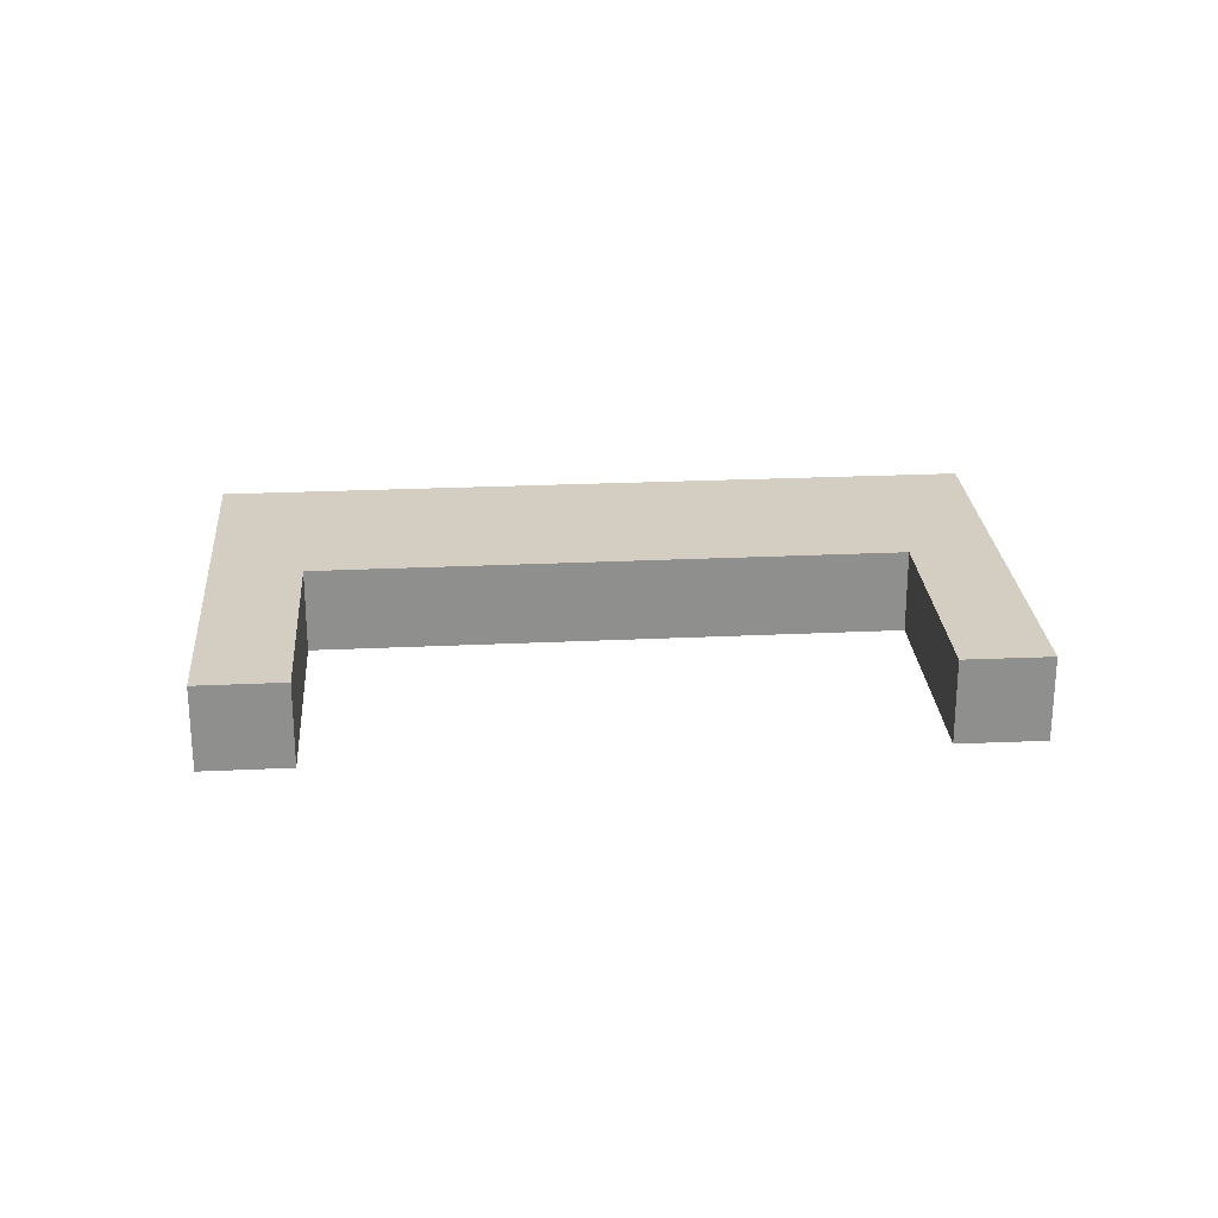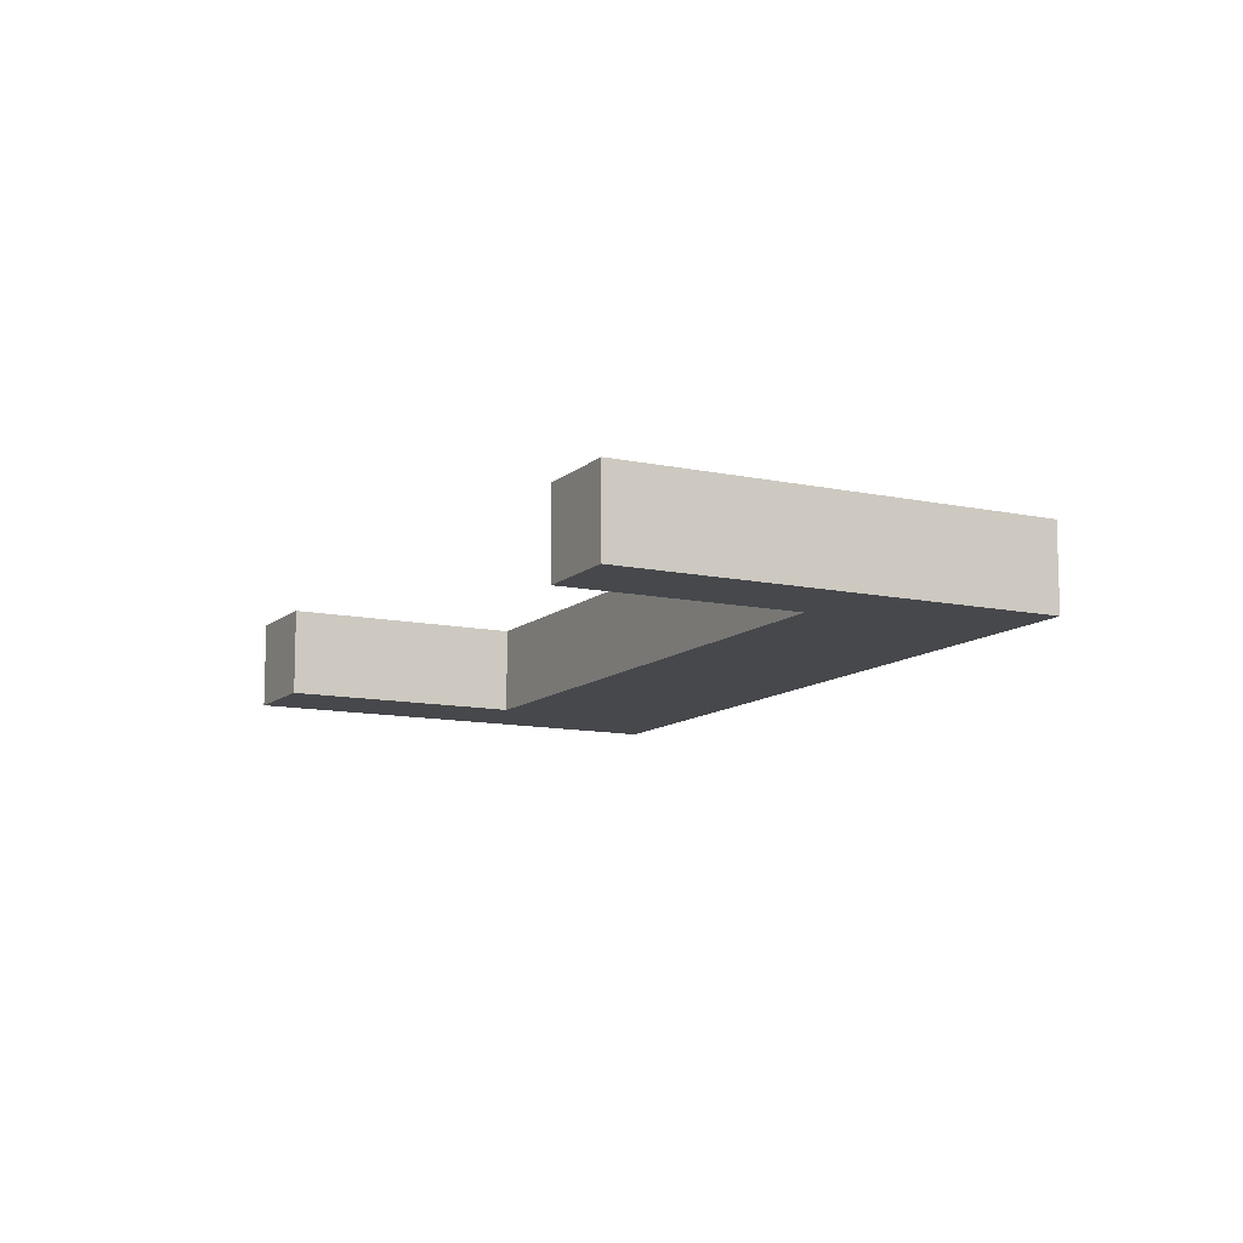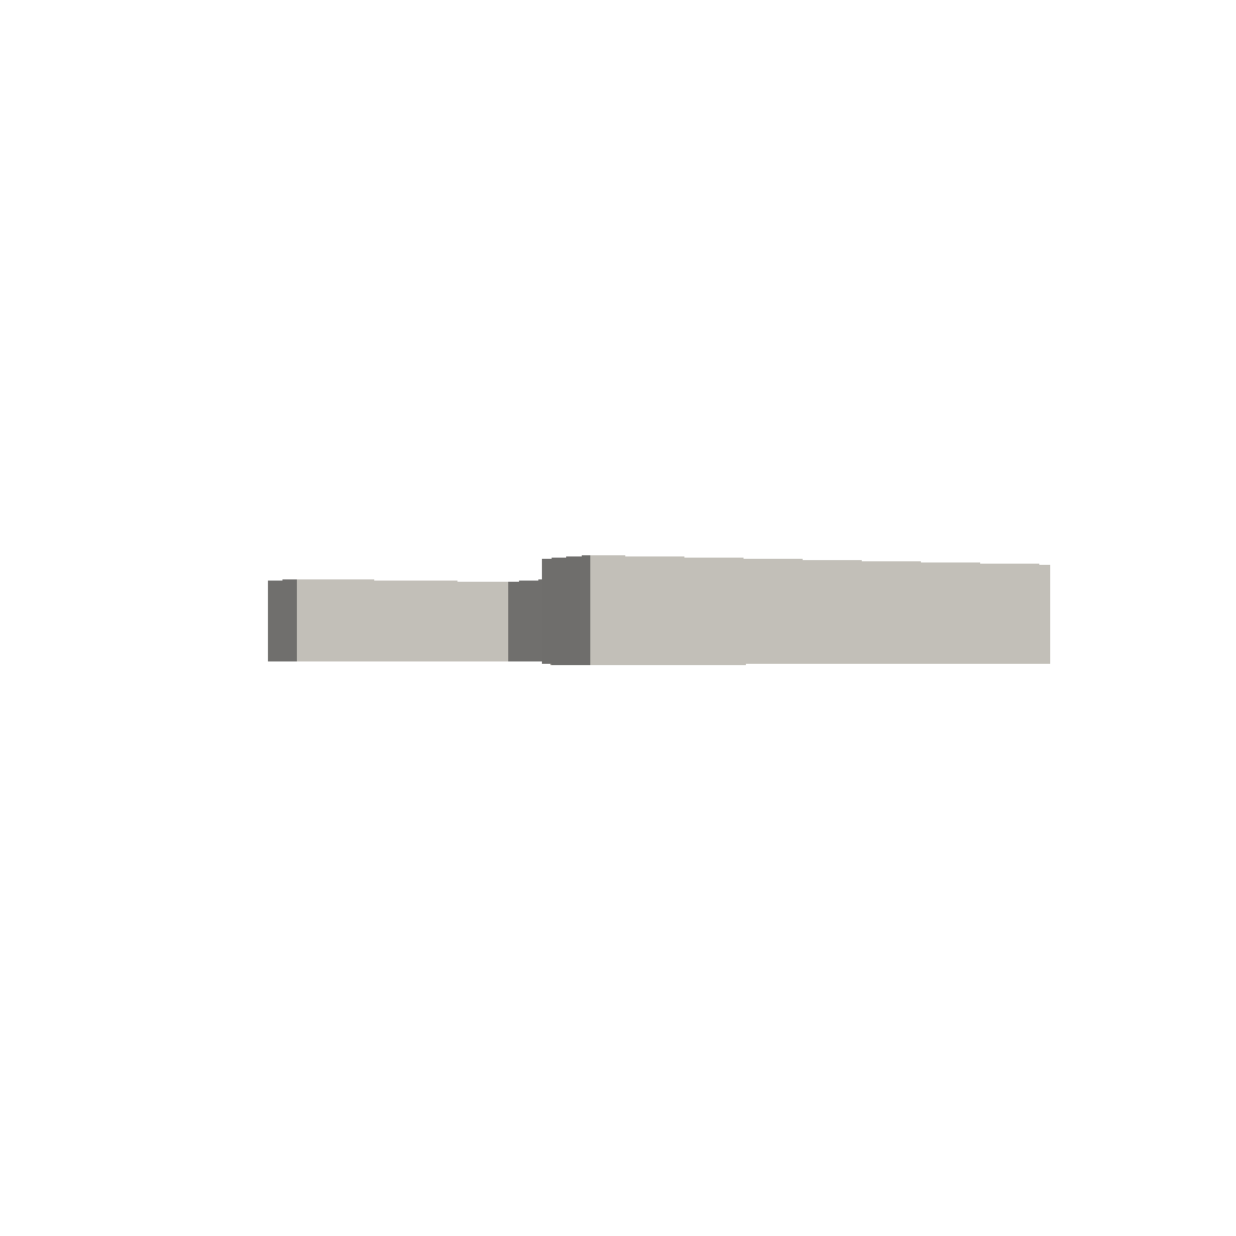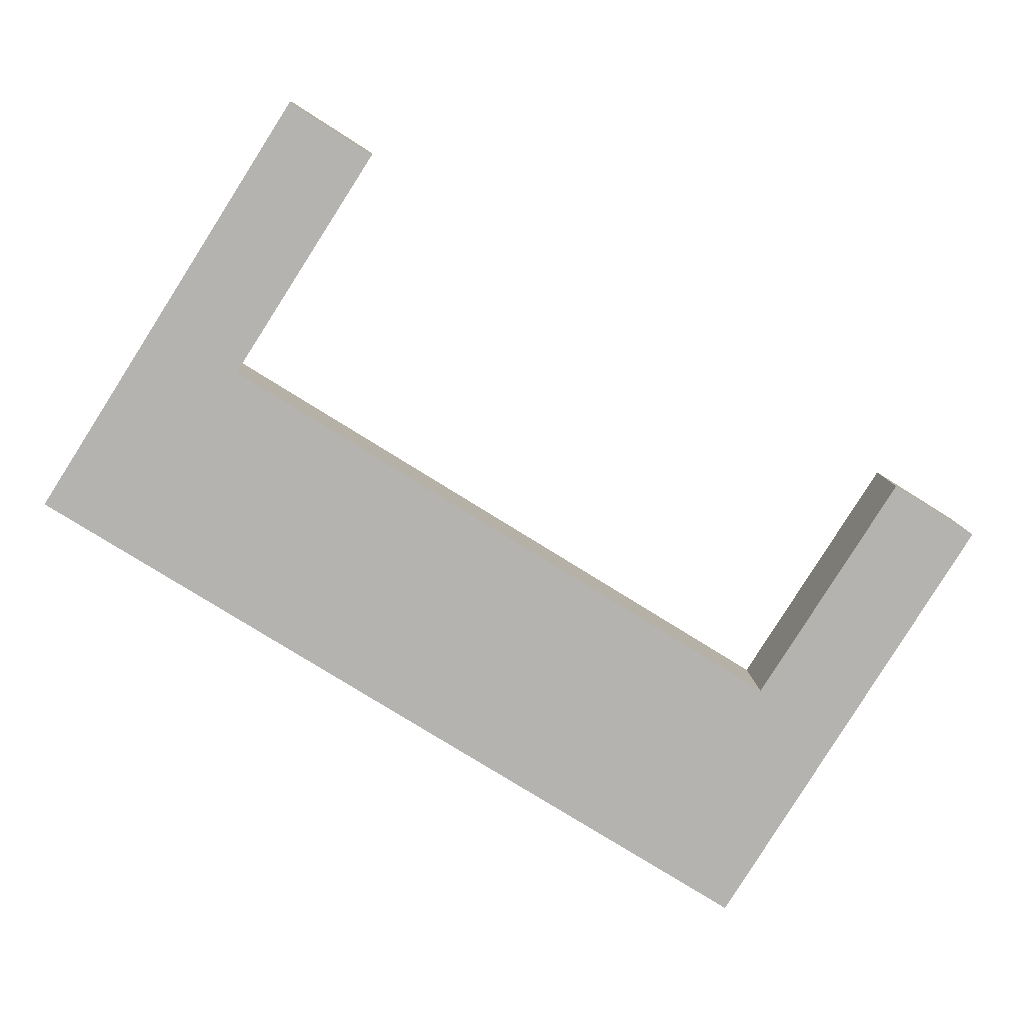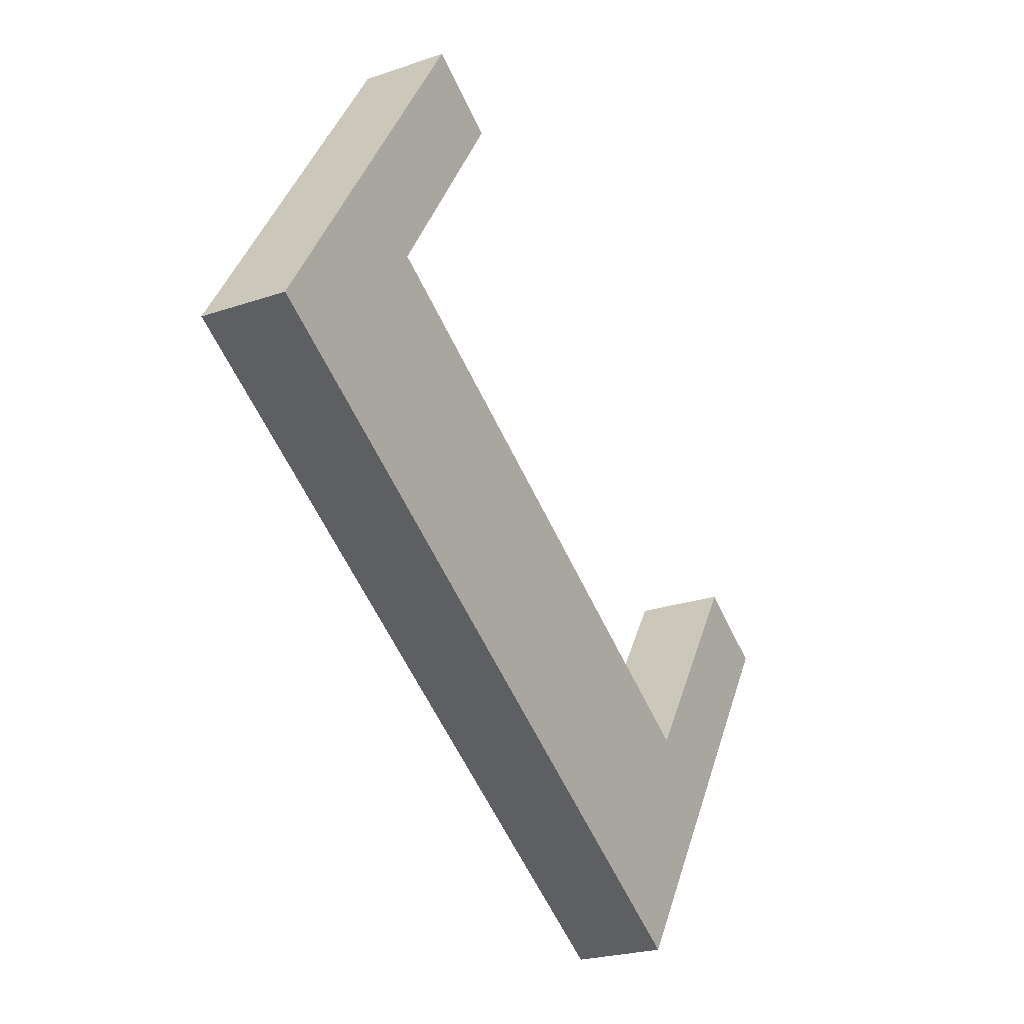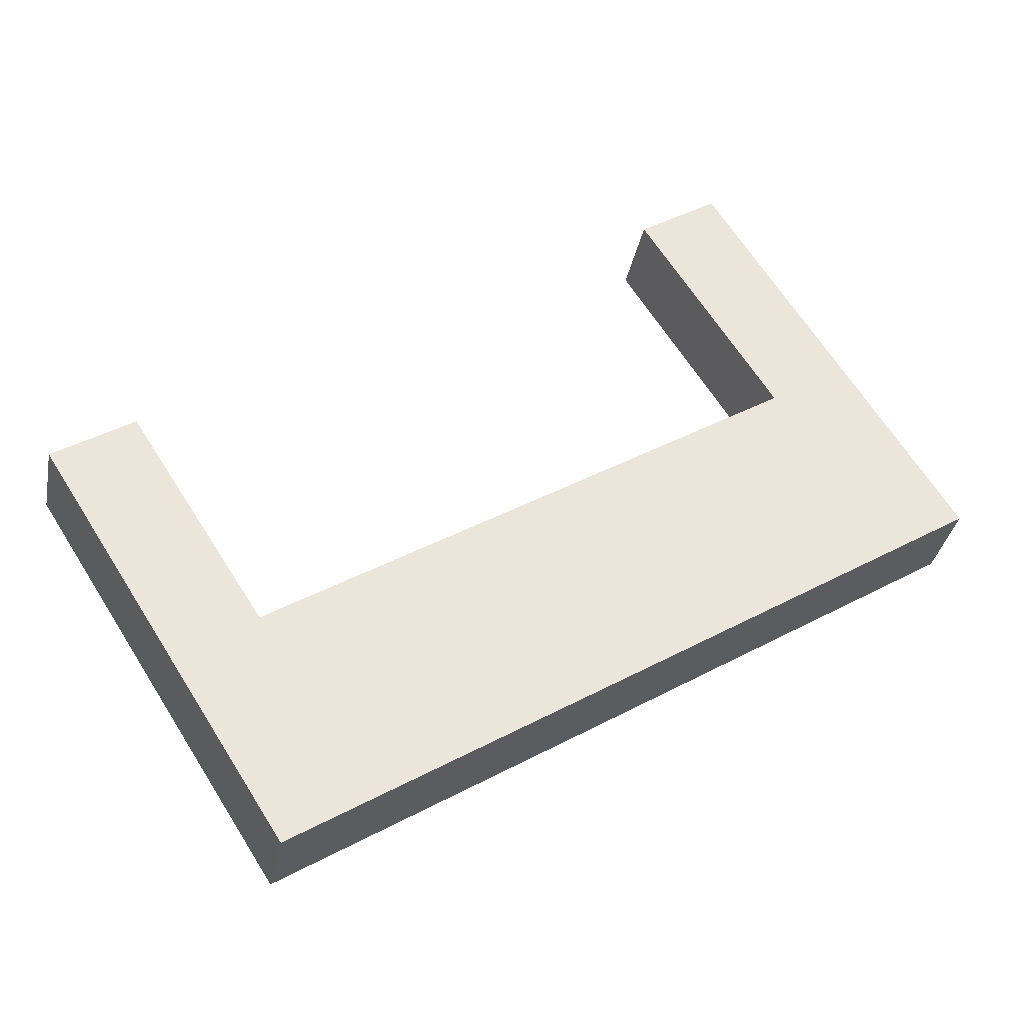
<metadata>
{"format":"obj","ext":"obj","renderer":"f3d","projection":"perspective","resolution":1024,"background":"white","views":[{"elev":25.1,"azim":-36.6,"up":"+Y"},{"elev":-11.2,"azim":29.9,"up":"+Y"},{"elev":-0.8,"azim":30.7,"up":"+Y"},{"elev":10.1,"azim":176.5,"up":"+Z"},{"elev":-23.6,"azim":120.1,"up":"+Z"},{"elev":-33.7,"azim":-10.8,"up":"+Z"}]}
</metadata>
<code>
v  29 3.787 18.33
v  31.3 3.787 7.34
v  25.65 3.787 16.19
v  31.38 3.787 7.228
v  33.53 3.787 -2.031
v  36.1 3.787 -0.405
v  34.62 3.787 9.439
v  39.5 3.787 1.741
v  3.389 3.787 2.133
v  5.61 3.787 -8.906
v  0 3.787 2.319e-16
v  10.47 3.787 -16.61
v  9.039 3.787 -6.738
v  9.076 3.787 -6.796
v  13.96 3.787 -14.4
v  9.142 3.787 -6.754
v  15.84 3.787 -2.541
v  15.84 3.787 -13.22
v  23.39 3.787 -8.447
v  31.3 3.787 7.18
v  0 0 0
v  3.389 -1.306e-16 2.133
v  9.076 4.161e-16 -6.796
v  9.142 4.136e-16 -6.754
v  15.84 1.556e-16 -2.541
v  31.3 -4.396e-16 7.18
v  31.38 -4.426e-16 7.228
v  25.65 -9.915e-16 16.19
v  29 -1.123e-15 18.33
v  9.039 4.126e-16 -6.738
v  34.62 -5.78e-16 9.439
v  39.5 -1.066e-16 1.741
v  31.3 -4.494e-16 7.34
v  5.61 5.453e-16 -8.906
v  10.47 1.017e-15 -16.61
v  36.1 2.48e-17 -0.405
v  33.53 1.244e-16 -2.031
v  23.39 5.172e-16 -8.447
v  15.84 8.093e-16 -13.22
v  13.96 8.821e-16 -14.4
g defaultobject
f 1 2 3
f 2 1 4
f 4 1 5
f 5 1 6
f 6 1 7
f 6 7 8
f 9 10 11
f 10 9 12
f 12 9 13
f 12 13 14
f 12 14 15
f 15 14 16
f 15 16 17
f 15 17 18
f 18 17 19
f 19 17 20
f 19 20 5
f 5 20 4
f 21 9 11
f 9 21 22
f 23 16 14
f 16 23 17
f 17 23 24
f 17 24 25
f 17 25 20
f 20 25 26
f 20 26 4
f 4 26 27
f 28 1 3
f 1 28 29
f 22 13 9
f 13 22 30
f 13 30 14
f 14 30 23
f 29 7 1
f 7 29 31
f 7 31 8
f 8 31 32
f 27 2 4
f 2 27 3
f 3 27 28
f 28 27 33
f 10 21 11
f 21 10 34
f 34 10 12
f 34 12 35
f 32 6 8
f 6 32 36
f 6 36 5
f 5 36 37
f 5 37 19
f 19 37 38
f 19 38 18
f 18 38 39
f 18 39 15
f 15 39 40
f 15 40 12
f 12 40 35
f 31 36 32
f 36 31 29
f 36 29 37
f 37 29 27
f 27 29 28
f 27 28 33
f 27 38 37
f 38 27 26
f 38 26 25
f 38 25 39
f 39 25 24
f 39 24 40
f 40 24 35
f 35 24 23
f 35 23 30
f 35 30 22
f 35 22 34
f 34 22 21

</code>
